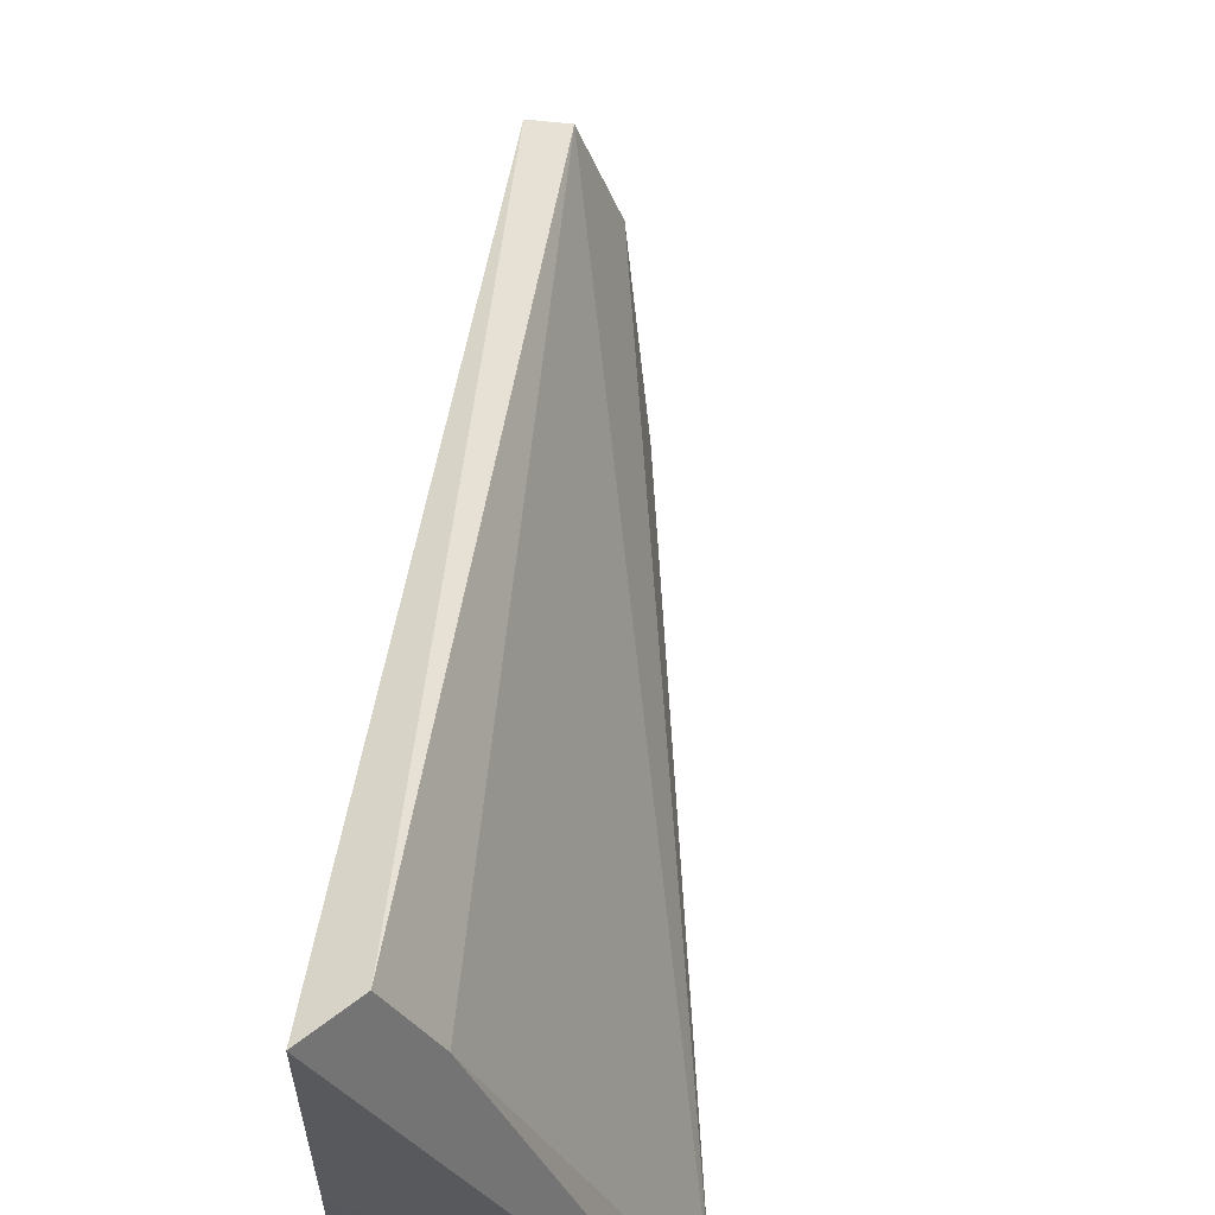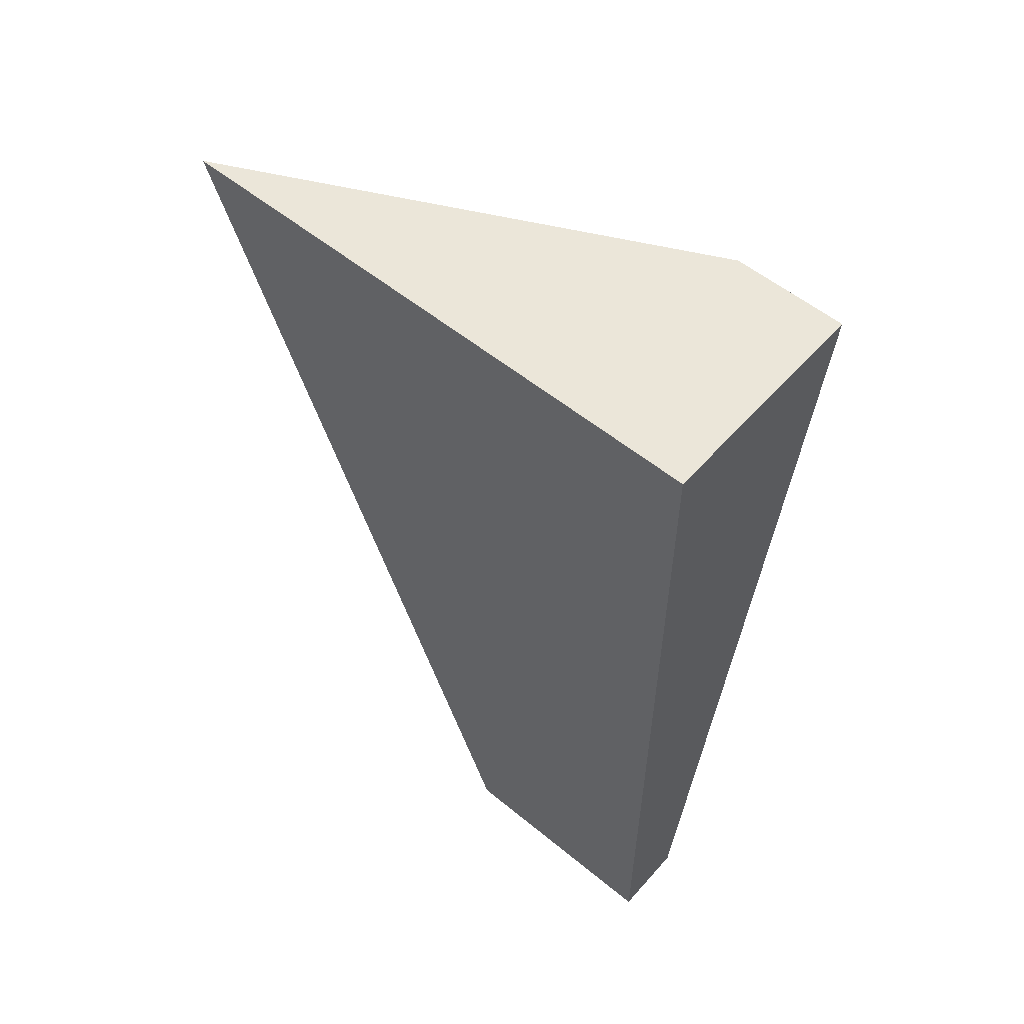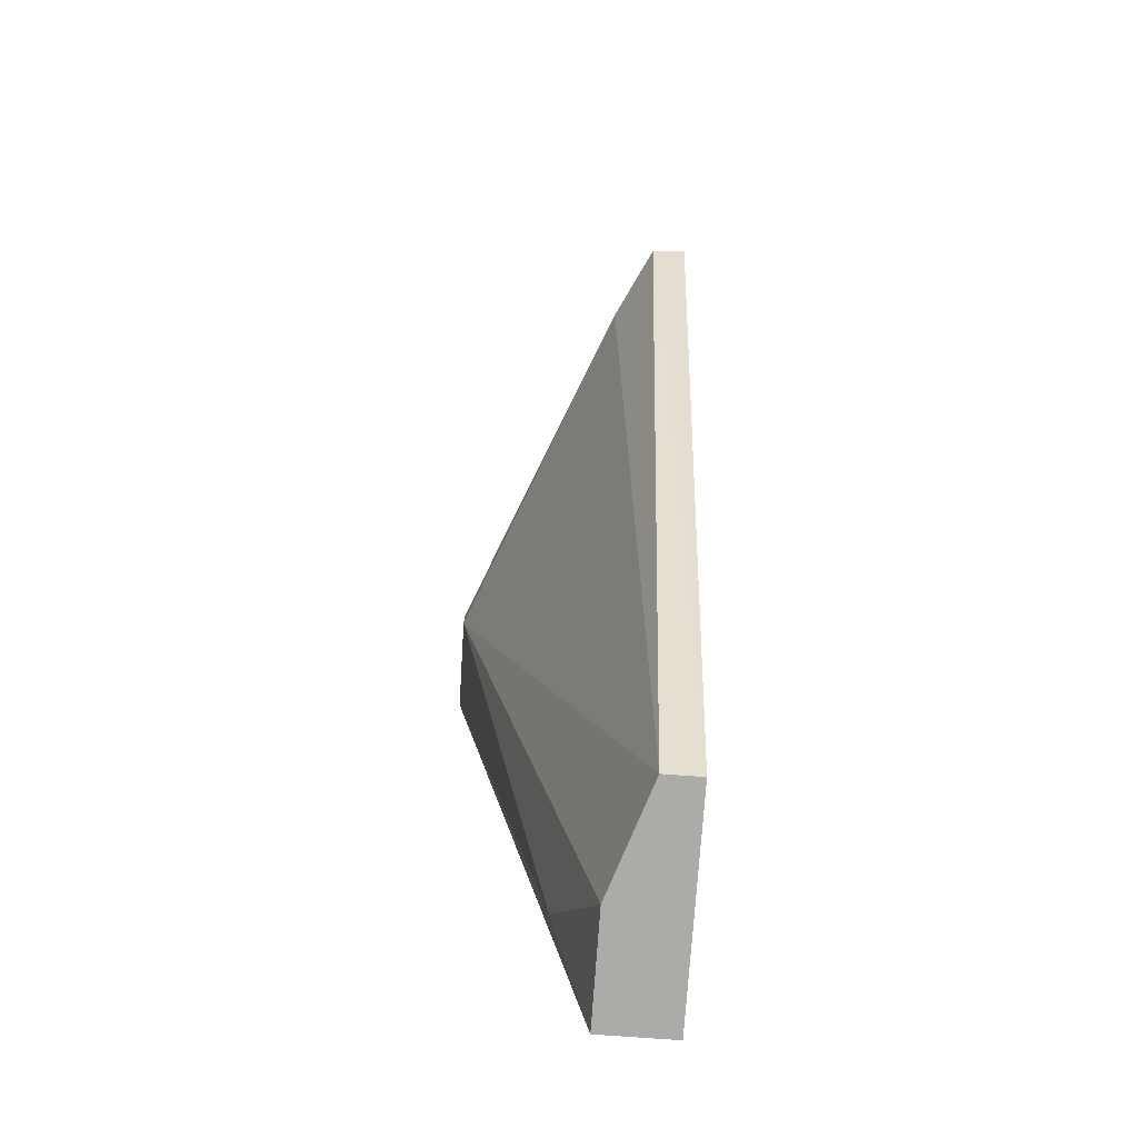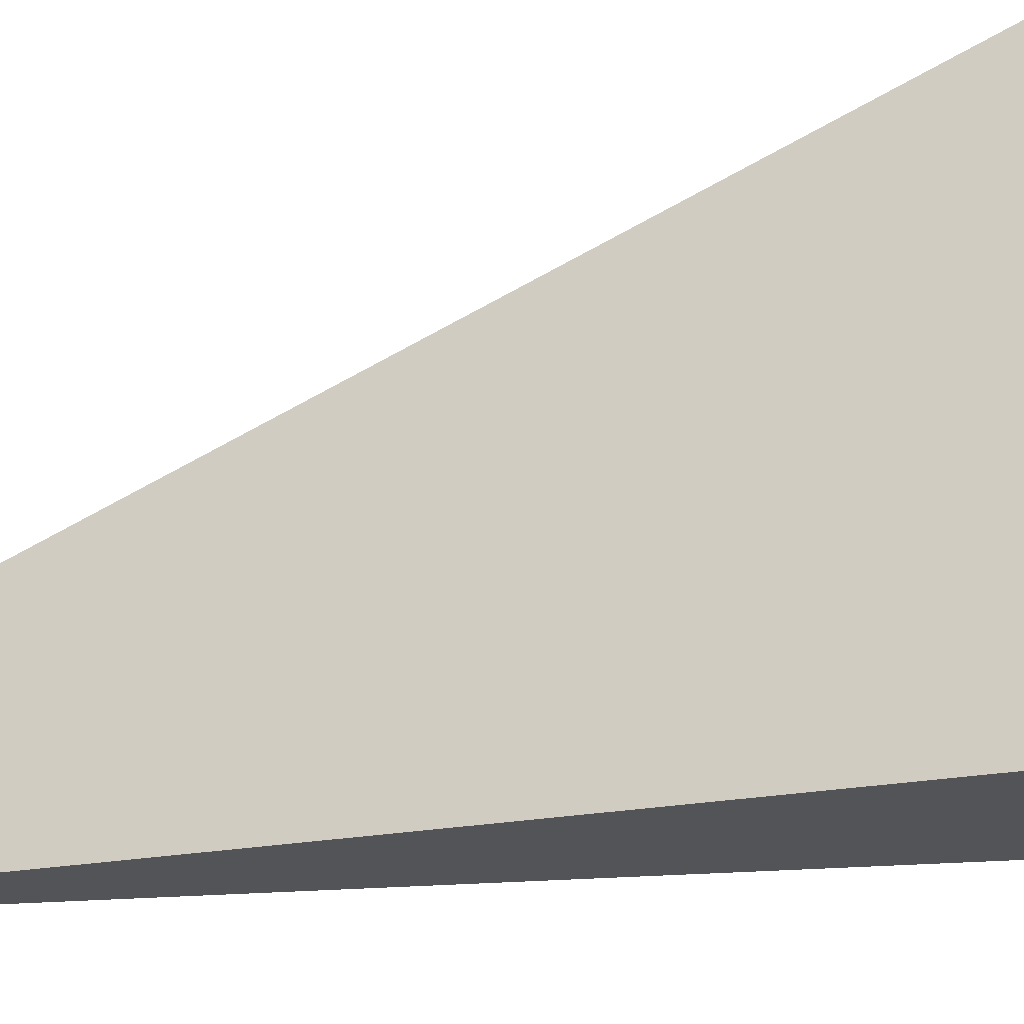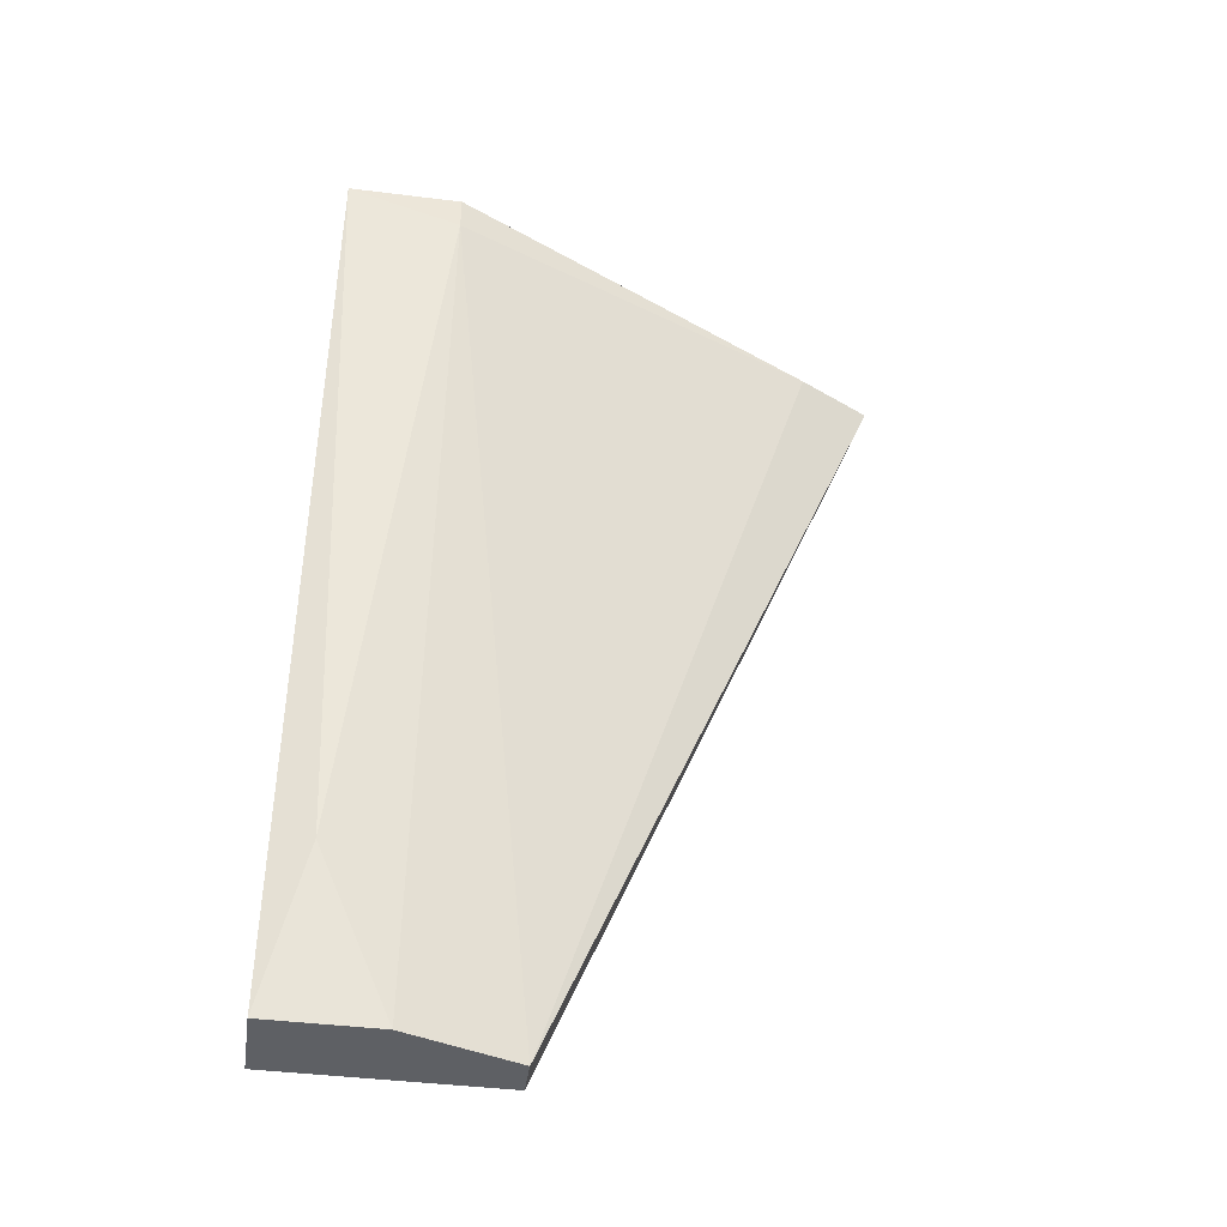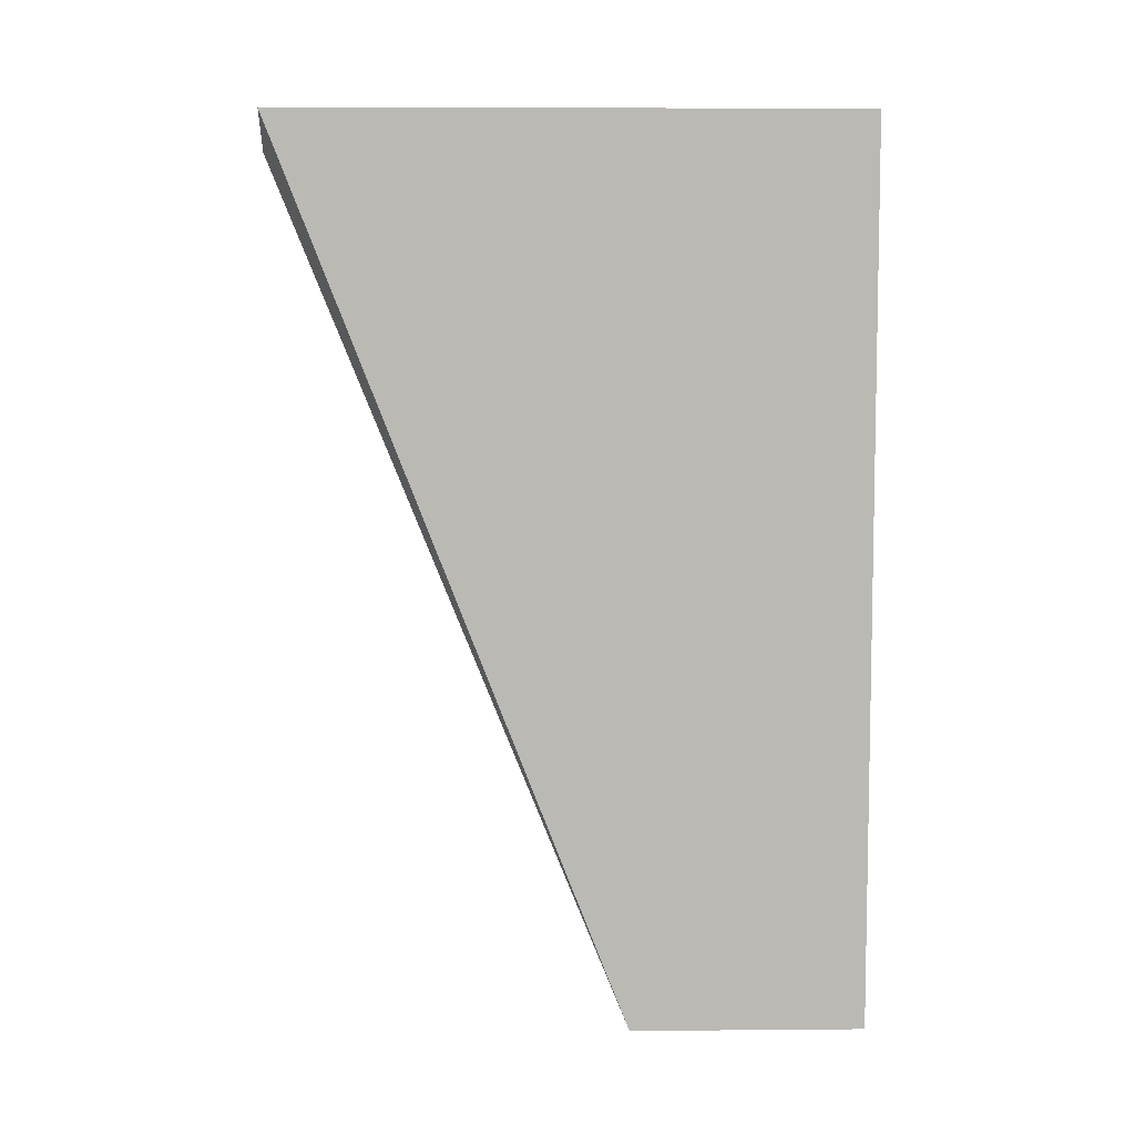
<metadata>
{"format":"obj","ext":"obj","renderer":"f3d","projection":"perspective","resolution":1024,"background":"white","views":[{"elev":60.6,"azim":-173.3,"up":"+Z"},{"elev":55.5,"azim":130.8,"up":"+Y"},{"elev":-76.5,"azim":-4.1,"up":"+Y"},{"elev":-23.1,"azim":109.2,"up":"+Z"},{"elev":-42.8,"azim":-98.4,"up":"+Y"},{"elev":7.0,"azim":88.6,"up":"+Y"}]}
</metadata>
<code>
v 0.02287 -0.01243 -0.01652
v 0.02287 -0.01243 -0.01944
v 0.01899 0.008948 -0.01652
v 0.01899 0.009924 -0.01652
v 0.01899 0.009924 -0.01944
v 0.02482 0.009924 -0.01944
v 0.02482 0.009924 -0.0107
v 0.02482 -0.01243 -0.01361
v 0.02482 -0.01243 -0.01944
v 0.02482 0.009922 -0.004864
v 0.02287 0.00895 -0.006809
v 0.02385 0.00895 -0.004864
v 0.02385 -0.01243 -0.01361
v 0.0219 -0.008537 -0.01847
f 13 3 1
f 10 7 4
f 7 10 6
f 4 7 6
f 6 10 8
f 6 8 9
f 4 6 5
f 6 9 5
f 9 8 13
f 10 4 12
f 8 10 12
f 13 8 12
f 14 5 2
f 5 9 2
f 9 13 2
f 5 14 3
f 4 5 3
f 12 4 11
f 13 12 11
f 4 3 11
f 3 13 11
f 14 2 1
f 2 13 1
f 3 14 1

</code>
